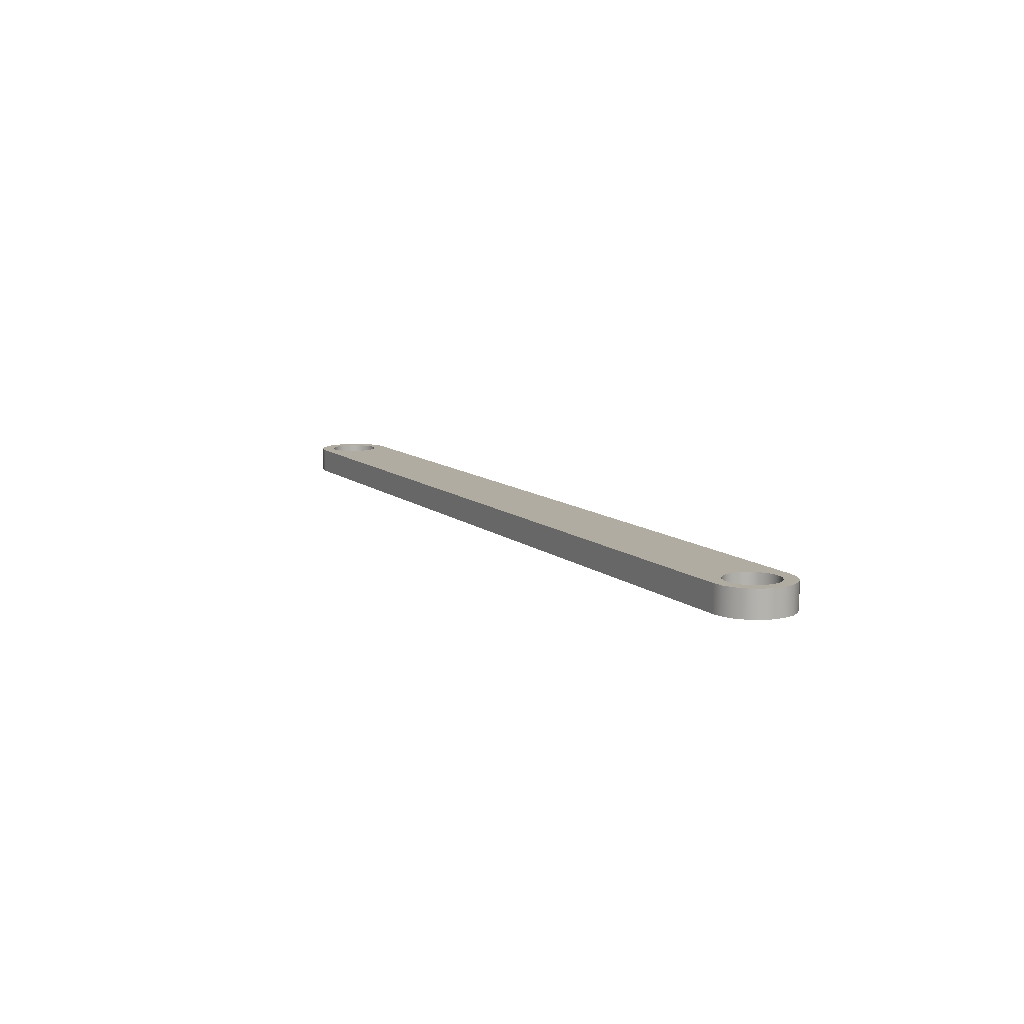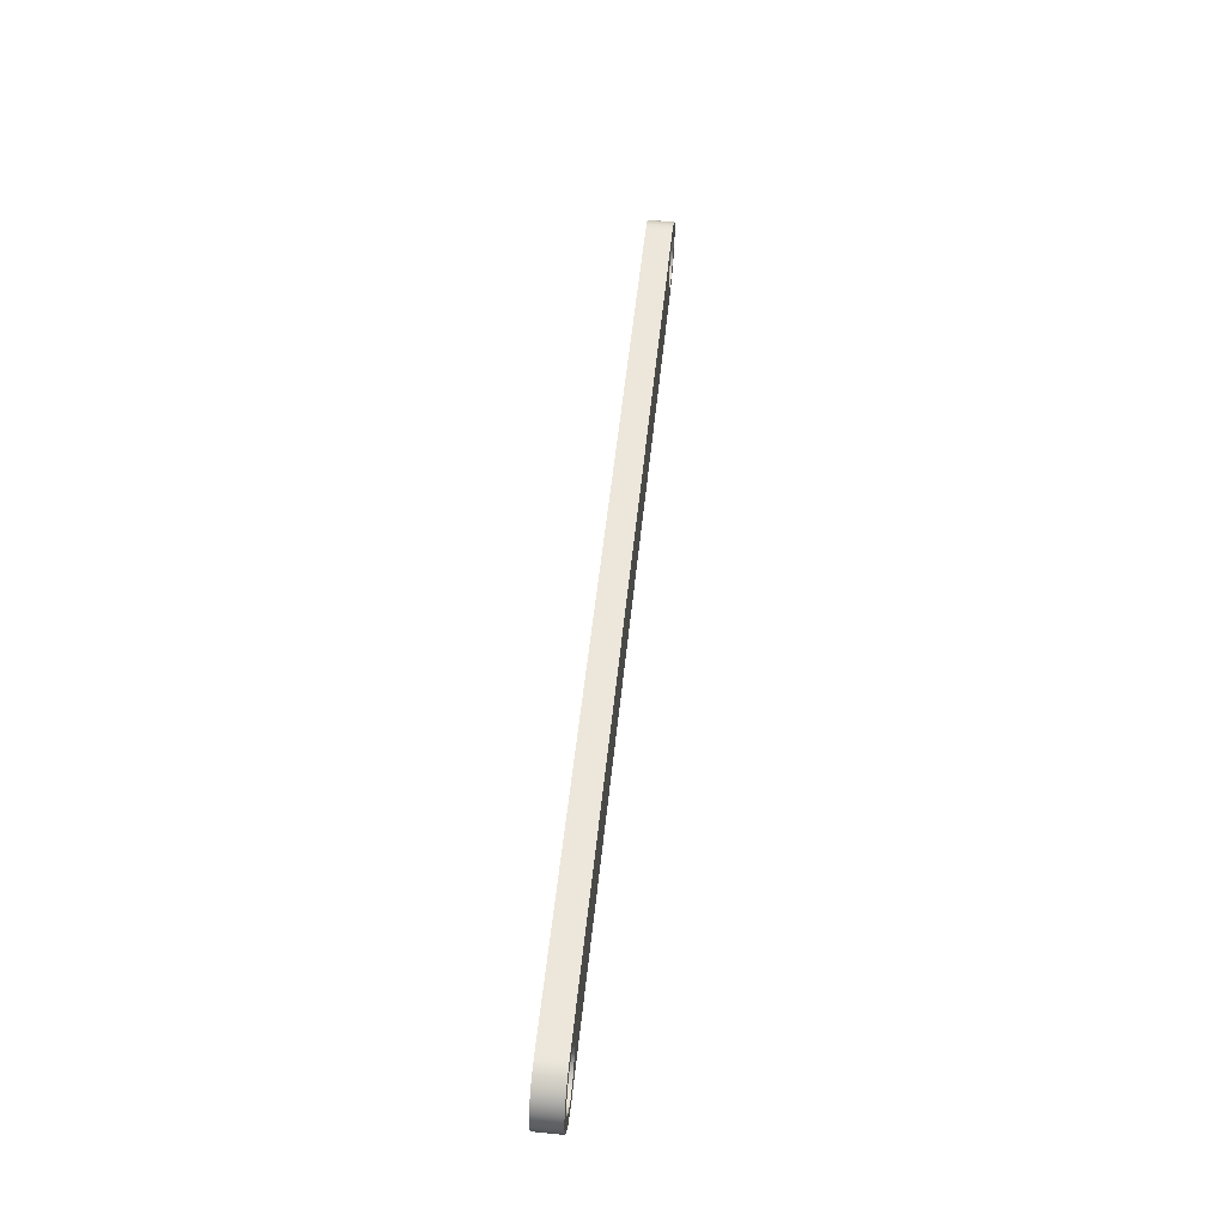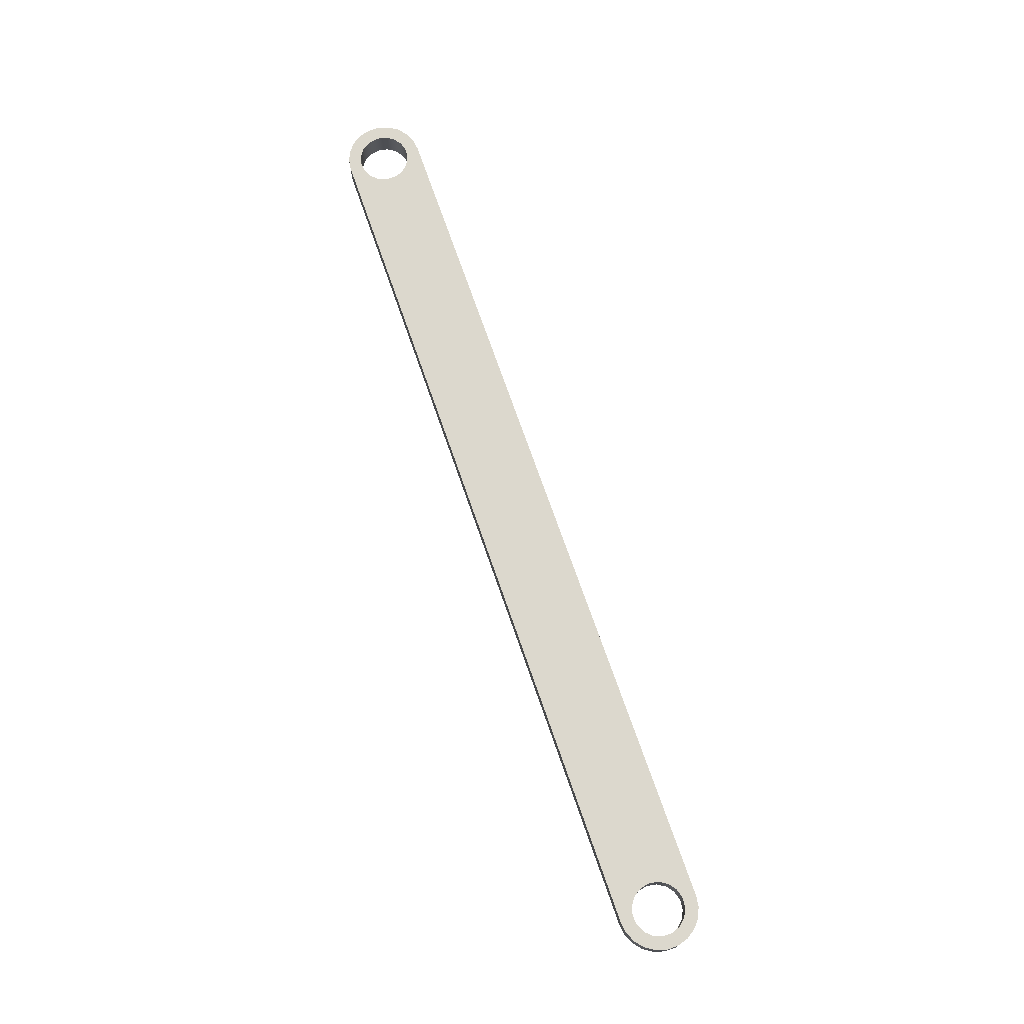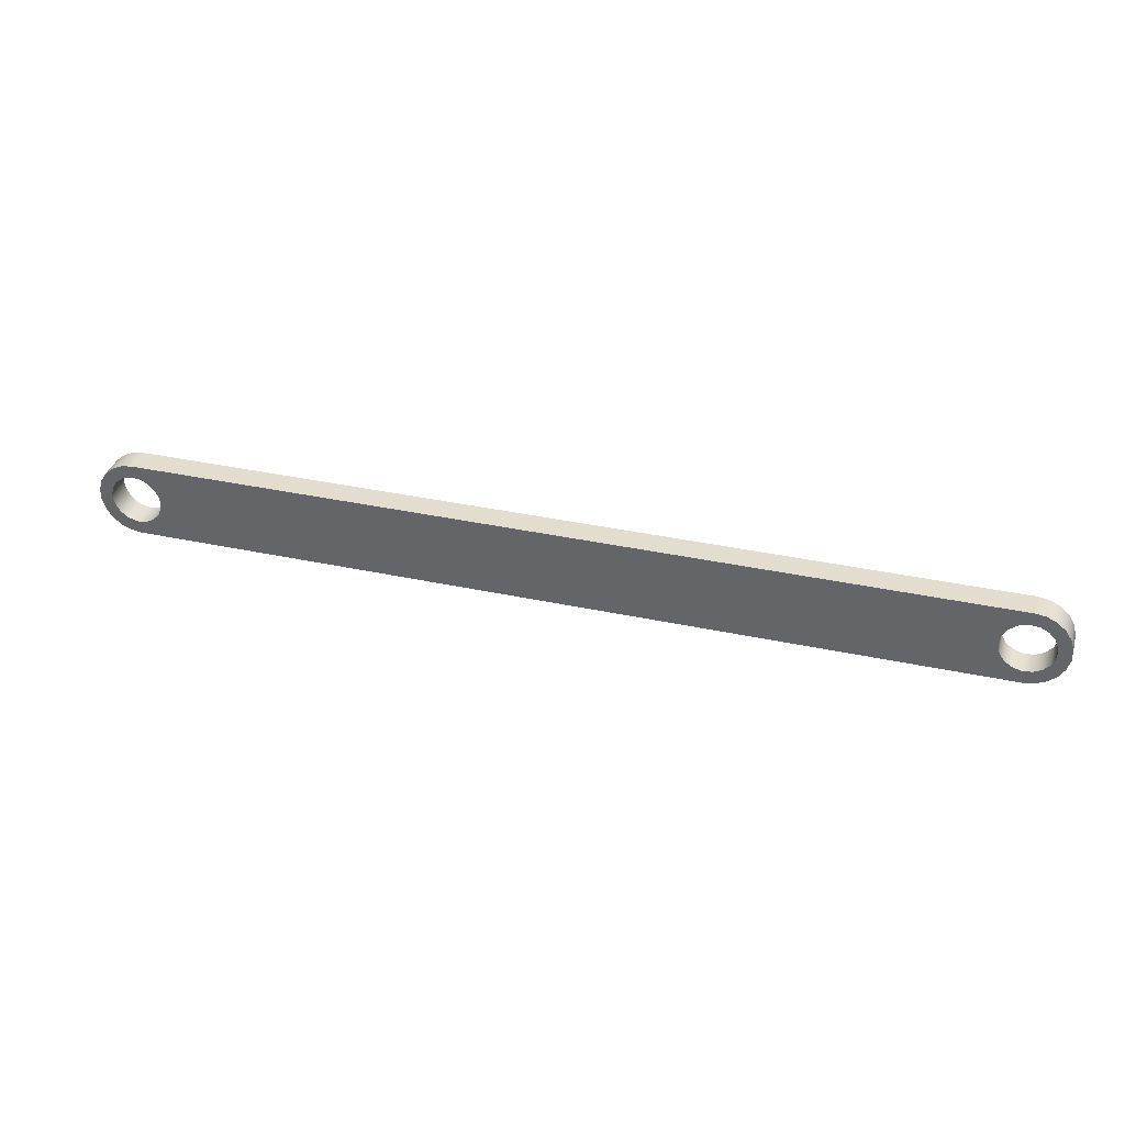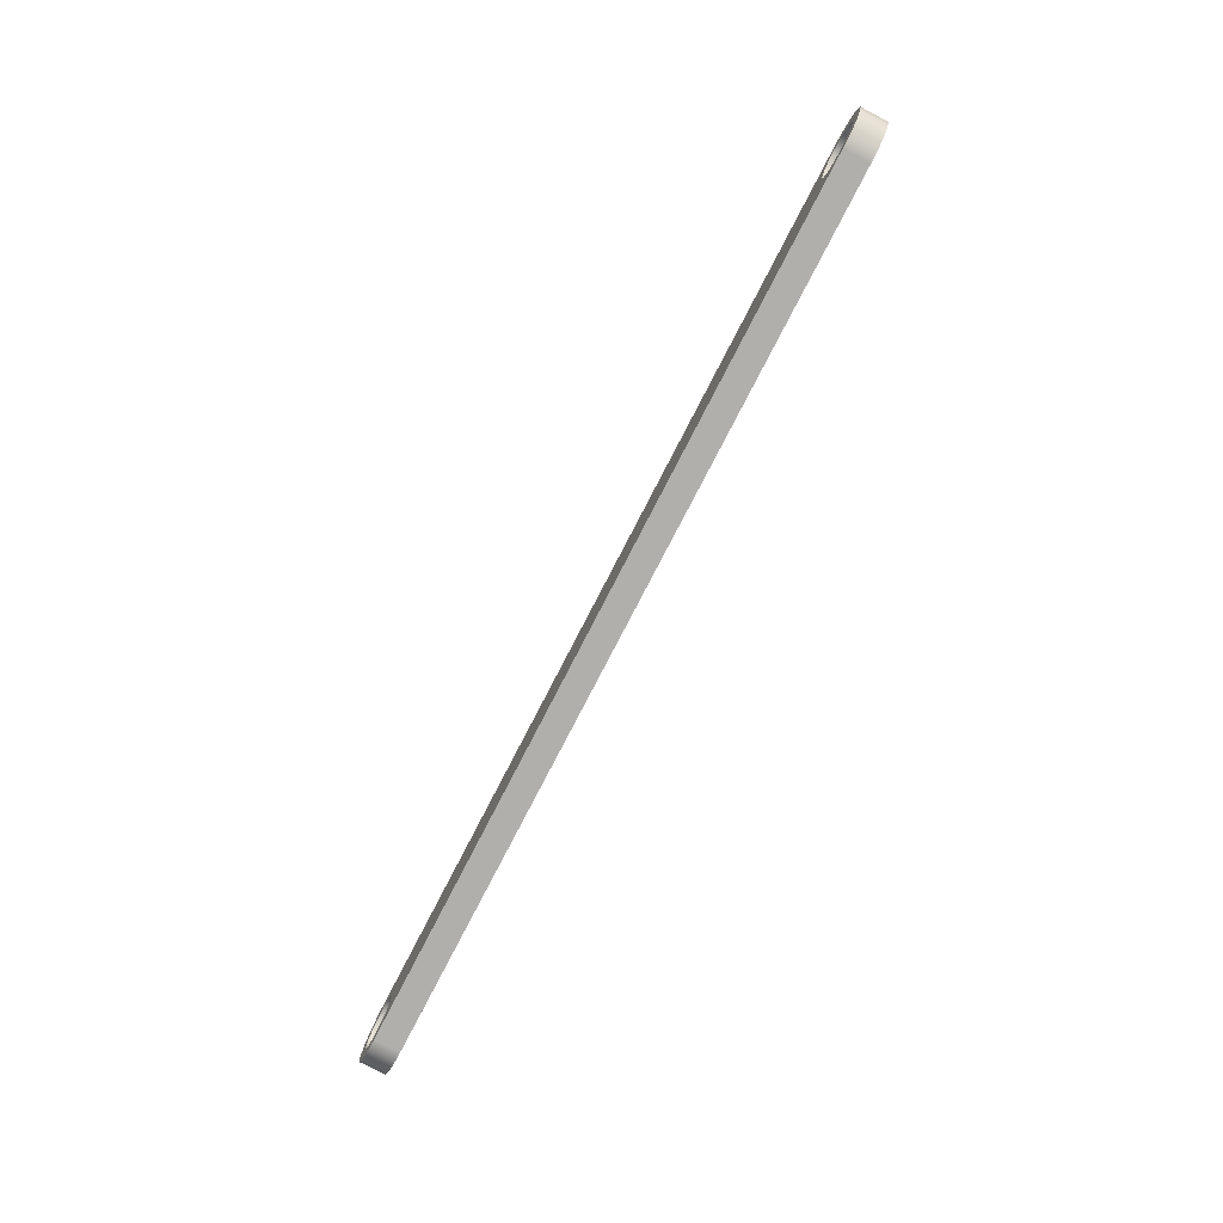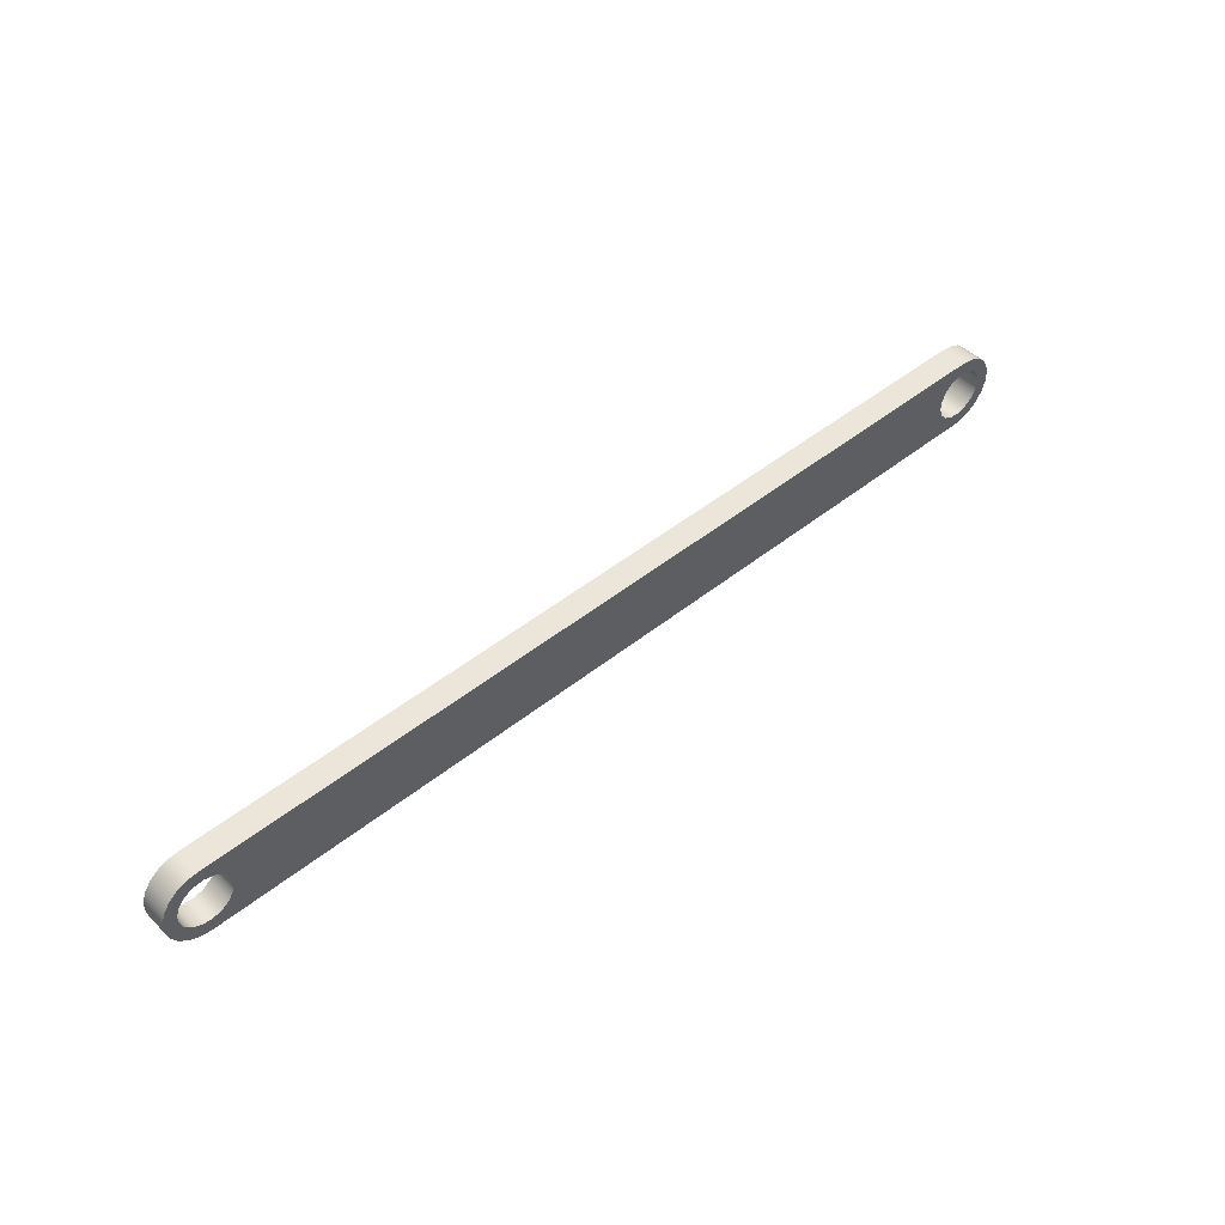
<metadata>
{"format":"obj","ext":"obj","renderer":"f3d","projection":"perspective","resolution":1024,"background":"white","views":[{"elev":10.2,"azim":62.5,"up":"+Y"},{"elev":53.6,"azim":95.9,"up":"+Z"},{"elev":72.4,"azim":70.8,"up":"+Y"},{"elev":35.6,"azim":15.9,"up":"+Z"},{"elev":-78.1,"azim":-117.3,"up":"+Z"},{"elev":47.9,"azim":138.0,"up":"+Z"}]}
</metadata>
<code>
v -0.1 0.1 -0.15
v -0.09325 0.1 -0.1139
v -0.0739 0.1 -0.08263
v -0.04457 0.1 -0.06048
v -0.009227 0.1 -0.05043
v 0.02737 0.1 -0.05382
v 0.06026 0.1 -0.0702
v 0.08502 0.1 -0.09736
v 0.0983 0.1 -0.1316
v 0.0983 0.1 -0.1684
v 0.08502 0.1 -0.2026
v 0.06026 0.1 -0.2298
v 0.02737 0.1 -0.2462
v -0.009227 0.1 -0.2496
v -0.04457 0.1 -0.2395
v -0.0739 0.1 -0.2174
v -0.09325 0.1 -0.1861
v -0.1 0 -0.15
v -0.09325 0 -0.1861
v -0.0739 0 -0.2174
v -0.04457 0 -0.2395
v -0.009227 0 -0.2496
v 0.02737 0 -0.2462
v 0.06026 0 -0.2298
v 0.08502 0 -0.2026
v 0.0983 0 -0.1684
v 0.0983 0 -0.1316
v 0.08502 0 -0.09736
v 0.06026 0 -0.0702
v 0.02737 0 -0.05382
v -0.009227 0 -0.05043
v -0.04457 0 -0.06048
v -0.0739 0 -0.08263
v -0.09325 0 -0.1139
v -0.1 0.1 -0.15
v -0.1 0 -0.15
v -3.425 0.1 -0.15
v -3.418 0.1 -0.1139
v -3.399 0.1 -0.08263
v -3.37 0.1 -0.06048
v -3.334 0.1 -0.05043
v -3.298 0.1 -0.05382
v -3.265 0.1 -0.0702
v -3.24 0.1 -0.09736
v -3.227 0.1 -0.1316
v -3.227 0.1 -0.1684
v -3.24 0.1 -0.2026
v -3.265 0.1 -0.2298
v -3.298 0.1 -0.2462
v -3.334 0.1 -0.2496
v -3.37 0.1 -0.2395
v -3.399 0.1 -0.2174
v -3.418 0.1 -0.1861
v -3.425 0 -0.15
v -3.418 0 -0.1861
v -3.399 0 -0.2174
v -3.37 0 -0.2395
v -3.334 0 -0.2496
v -3.298 0 -0.2462
v -3.265 0 -0.2298
v -3.24 0 -0.2026
v -3.227 0 -0.1684
v -3.227 0 -0.1316
v -3.24 0 -0.09736
v -3.265 0 -0.0702
v -3.298 0 -0.05382
v -3.334 0 -0.05043
v -3.37 0 -0.06048
v -3.399 0 -0.08263
v -3.418 0 -0.1139
v -3.425 0.1 -0.15
v -3.425 0 -0.15
v -9.386e-18 0 -0.3
v -3.325 0 -0.3
v -3.325 0.1 -0.3
v 0 0.1 -0.3
v 0 0 0
v 0.04226 0 -0.006076
v 0.0811 0 -0.02381
v 0.1134 0 -0.05177
v 0.1364 0 -0.08769
v 0.1485 0 -0.1287
v 0.1485 0 -0.1713
v 0.1364 0 -0.2123
v 0.1134 0 -0.2482
v 0.0811 0 -0.2762
v 0.04226 0 -0.2939
v -9.386e-18 0 -0.3
v 0 0.1 -0.3
v 0.04226 0.1 -0.2939
v 0.0811 0.1 -0.2762
v 0.1134 0.1 -0.2482
v 0.1364 0.1 -0.2123
v 0.1485 0.1 -0.1713
v 0.1485 0.1 -0.1287
v 0.1364 0.1 -0.08769
v 0.1134 0.1 -0.05177
v 0.0811 0.1 -0.02381
v 0.04226 0.1 -0.006076
v 0 0.1 0
v -3.325 0 3.021e-11
v 0 0 0
v 0 0.1 0
v -3.325 0.1 3.021e-11
v -3.325 0 -0.3
v -3.367 0 -0.2939
v -3.406 0 -0.2762
v -3.438 0 -0.2482
v -3.461 0 -0.2123
v -3.473 0 -0.1713
v -3.473 0 -0.1287
v -3.461 0 -0.08769
v -3.438 0 -0.05177
v -3.406 0 -0.02381
v -3.367 0 -0.006076
v -3.325 0 3.021e-11
v -3.325 0.1 3.021e-11
v -3.367 0.1 -0.006076
v -3.406 0.1 -0.02381
v -3.438 0.1 -0.05177
v -3.461 0.1 -0.08769
v -3.473 0.1 -0.1287
v -3.473 0.1 -0.1713
v -3.461 0.1 -0.2123
v -3.438 0.1 -0.2482
v -3.406 0.1 -0.2762
v -3.367 0.1 -0.2939
v -3.325 0.1 -0.3
v -3.425 0.1 -0.15
v -3.418 0.1 -0.1861
v -3.399 0.1 -0.2174
v -3.37 0.1 -0.2395
v -3.334 0.1 -0.2496
v -3.298 0.1 -0.2462
v -3.265 0.1 -0.2298
v -3.24 0.1 -0.2026
v -3.227 0.1 -0.1684
v -3.227 0.1 -0.1316
v -3.24 0.1 -0.09736
v -3.265 0.1 -0.0702
v -3.298 0.1 -0.05382
v -3.334 0.1 -0.05043
v -3.37 0.1 -0.06048
v -3.399 0.1 -0.08263
v -3.418 0.1 -0.1139
v -0.1 0.1 -0.15
v -0.09325 0.1 -0.1861
v -0.0739 0.1 -0.2174
v -0.04457 0.1 -0.2395
v -0.009227 0.1 -0.2496
v 0.02737 0.1 -0.2462
v 0.06026 0.1 -0.2298
v 0.08502 0.1 -0.2026
v 0.0983 0.1 -0.1684
v 0.0983 0.1 -0.1316
v 0.08502 0.1 -0.09736
v 0.06026 0.1 -0.0702
v 0.02737 0.1 -0.05382
v -0.009227 0.1 -0.05043
v -0.04457 0.1 -0.06048
v -0.0739 0.1 -0.08263
v -0.09325 0.1 -0.1139
v -3.325 0.1 -0.3
v -3.367 0.1 -0.2939
v -3.406 0.1 -0.2762
v -3.438 0.1 -0.2482
v -3.461 0.1 -0.2123
v -3.473 0.1 -0.1713
v -3.473 0.1 -0.1287
v -3.461 0.1 -0.08769
v -3.438 0.1 -0.05177
v -3.406 0.1 -0.02381
v -3.367 0.1 -0.006076
v -3.325 0.1 3.021e-11
v 0 0.1 0
v 0.04226 0.1 -0.006076
v 0.0811 0.1 -0.02381
v 0.1134 0.1 -0.05177
v 0.1364 0.1 -0.08769
v 0.1485 0.1 -0.1287
v 0.1485 0.1 -0.1713
v 0.1364 0.1 -0.2123
v 0.1134 0.1 -0.2482
v 0.0811 0.1 -0.2762
v 0.04226 0.1 -0.2939
v 0 0.1 -0.3
v -3.425 0 -0.15
v -3.418 0 -0.1139
v -3.399 0 -0.08263
v -3.37 0 -0.06048
v -3.334 0 -0.05043
v -3.298 0 -0.05382
v -3.265 0 -0.0702
v -3.24 0 -0.09736
v -3.227 0 -0.1316
v -3.227 0 -0.1684
v -3.24 0 -0.2026
v -3.265 0 -0.2298
v -3.298 0 -0.2462
v -3.334 0 -0.2496
v -3.37 0 -0.2395
v -3.399 0 -0.2174
v -3.418 0 -0.1861
v -0.1 0 -0.15
v -0.09325 0 -0.1139
v -0.0739 0 -0.08263
v -0.04457 0 -0.06048
v -0.009227 0 -0.05043
v 0.02737 0 -0.05382
v 0.06026 0 -0.0702
v 0.08502 0 -0.09736
v 0.0983 0 -0.1316
v 0.0983 0 -0.1684
v 0.08502 0 -0.2026
v 0.06026 0 -0.2298
v 0.02737 0 -0.2462
v -0.009227 0 -0.2496
v -0.04457 0 -0.2395
v -0.0739 0 -0.2174
v -0.09325 0 -0.1861
v -3.325 0 3.021e-11
v -3.367 0 -0.006076
v -3.406 0 -0.02381
v -3.438 0 -0.05177
v -3.461 0 -0.08769
v -3.473 0 -0.1287
v -3.473 0 -0.1713
v -3.461 0 -0.2123
v -3.438 0 -0.2482
v -3.406 0 -0.2762
v -3.367 0 -0.2939
v -3.325 0 -0.3
v -9.386e-18 0 -0.3
v 0.04226 0 -0.2939
v 0.0811 0 -0.2762
v 0.1134 0 -0.2482
v 0.1364 0 -0.2123
v 0.1485 0 -0.1713
v 0.1485 0 -0.1287
v 0.1364 0 -0.08769
v 0.1134 0 -0.05177
v 0.0811 0 -0.02381
v 0.04226 0 -0.006076
v 0 0 0
g 96fb8e8a-e2b2-11ea-a197-54bf646e7e1f
f 2 34 1
f 1 34 36
f 35 18 17
f 17 18 19
f 17 19 16
f 16 19 20
f 16 20 15
f 15 20 21
f 15 21 14
f 14 21 22
f 14 22 13
f 13 22 23
f 13 23 12
f 12 23 24
f 12 24 11
f 11 24 25
f 11 25 10
f 10 25 26
f 10 26 9
f 9 26 27
f 9 27 8
f 8 27 28
f 8 28 7
f 7 28 29
f 7 29 6
f 6 29 30
f 6 30 5
f 5 30 31
f 5 31 4
f 4 31 32
f 4 32 3
f 3 32 33
f 3 33 2
f 2 33 34
g 96fdd882-e2b2-11ea-9b61-54bf646e7e1f
f 38 70 37
f 37 70 72
f 71 54 53
f 53 54 55
f 53 55 52
f 52 55 56
f 52 56 51
f 51 56 57
f 51 57 50
f 50 57 58
f 50 58 49
f 49 58 59
f 49 59 48
f 48 59 60
f 48 60 47
f 47 60 61
f 47 61 46
f 46 61 62
f 46 62 45
f 45 62 63
f 45 63 44
f 44 63 64
f 44 64 43
f 43 64 65
f 43 65 42
f 42 65 66
f 42 66 41
f 41 66 67
f 41 67 40
f 40 67 68
f 40 68 39
f 39 68 69
f 39 69 38
f 38 69 70
g 96fffb4a-e2b2-11ea-81e7-54bf646e7e1f
f 73 74 76
f 76 74 75
g 9701f70c-e2b2-11ea-a94b-54bf646e7e1f
f 100 77 99
f 99 77 78
f 99 78 98
f 98 78 79
f 98 79 97
f 97 79 80
f 97 80 96
f 96 80 81
f 96 81 95
f 95 81 82
f 95 82 94
f 94 82 83
f 94 83 93
f 93 83 84
f 93 84 92
f 92 84 85
f 92 85 91
f 91 85 86
f 91 86 90
f 90 86 87
f 90 87 89
f 89 87 88
g 9703f2e8-e2b2-11ea-a6ca-54bf646e7e1f
f 101 102 104
f 104 102 103
g 970ca54a-e2b2-11ea-8b18-54bf646e7e1f
f 128 105 127
f 127 105 106
f 127 106 126
f 126 106 107
f 126 107 125
f 125 107 108
f 125 108 124
f 124 108 109
f 124 109 123
f 123 109 110
f 123 110 122
f 122 110 111
f 122 111 121
f 121 111 112
f 121 112 120
f 120 112 113
f 120 113 119
f 119 113 114
f 119 114 118
f 118 114 115
f 118 115 117
f 117 115 116
g 970eef2c-e2b2-11ea-b5c4-54bf646e7e1f
f 130 168 129
f 129 168 169
f 129 169 145
f 145 169 170
f 145 170 144
f 144 170 171
f 144 171 143
f 143 171 172
f 143 172 142
f 142 172 173
f 142 173 174
f 168 130 167
f 167 130 131
f 167 131 166
f 166 131 132
f 166 132 165
f 165 132 133
f 165 133 164
f 164 133 163
f 163 133 134
f 163 134 135
f 136 148 135
f 135 148 186
f 135 186 163
f 148 136 147
f 147 136 137
f 147 137 146
f 146 137 138
f 146 138 162
f 162 138 139
f 162 139 161
f 161 139 140
f 161 140 175
f 175 140 174
f 174 140 141
f 174 141 142
f 148 149 186
f 186 149 150
f 186 150 185
f 185 150 184
f 184 150 151
f 184 151 183
f 183 151 152
f 183 152 182
f 182 152 153
f 182 153 181
f 181 153 154
f 181 154 180
f 180 154 155
f 180 155 156
f 180 156 179
f 179 156 157
f 179 157 178
f 178 157 158
f 178 158 177
f 177 158 159
f 177 159 176
f 176 159 175
f 175 159 160
f 175 160 161
g 97113906-e2b2-11ea-91d4-54bf646e7e1f
f 188 226 187
f 187 226 227
f 187 227 203
f 203 227 228
f 203 228 202
f 202 228 229
f 202 229 201
f 201 229 230
f 201 230 200
f 200 230 231
f 200 231 232
f 226 188 225
f 225 188 189
f 225 189 224
f 224 189 190
f 224 190 223
f 223 190 191
f 223 191 222
f 222 191 221
f 221 191 192
f 221 192 193
f 194 206 193
f 193 206 244
f 193 244 221
f 206 194 205
f 205 194 195
f 205 195 204
f 204 195 196
f 204 196 220
f 220 196 197
f 220 197 219
f 219 197 198
f 219 198 233
f 233 198 232
f 232 198 199
f 232 199 200
f 206 207 244
f 244 207 208
f 244 208 243
f 243 208 242
f 242 208 209
f 242 209 241
f 241 209 210
f 241 210 240
f 240 210 211
f 240 211 239
f 239 211 212
f 239 212 213
f 239 213 238
f 238 213 214
f 238 214 237
f 237 214 215
f 237 215 236
f 236 215 216
f 236 216 235
f 235 216 217
f 235 217 234
f 234 217 233
f 233 217 218
f 233 218 219

</code>
